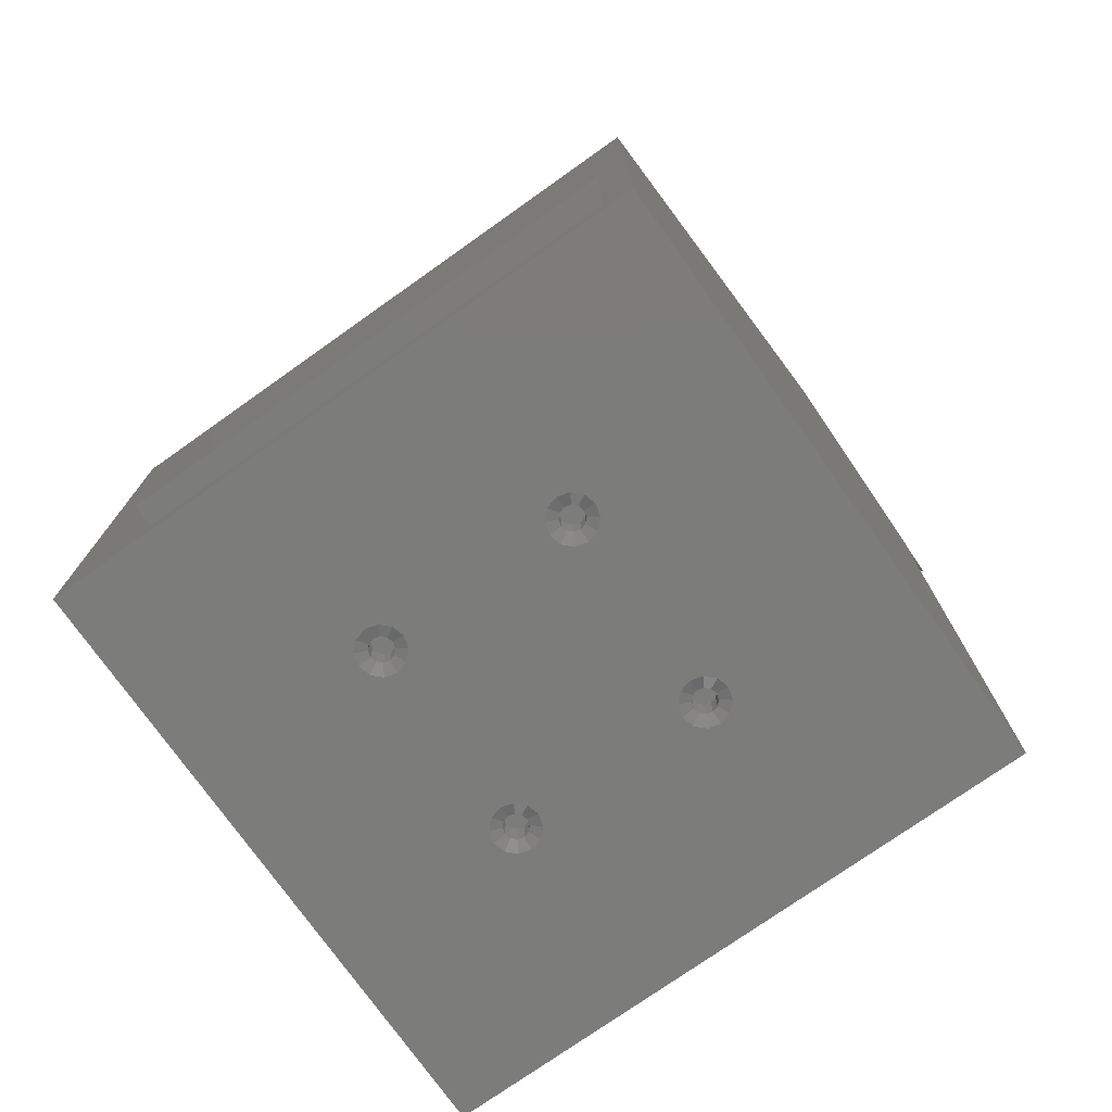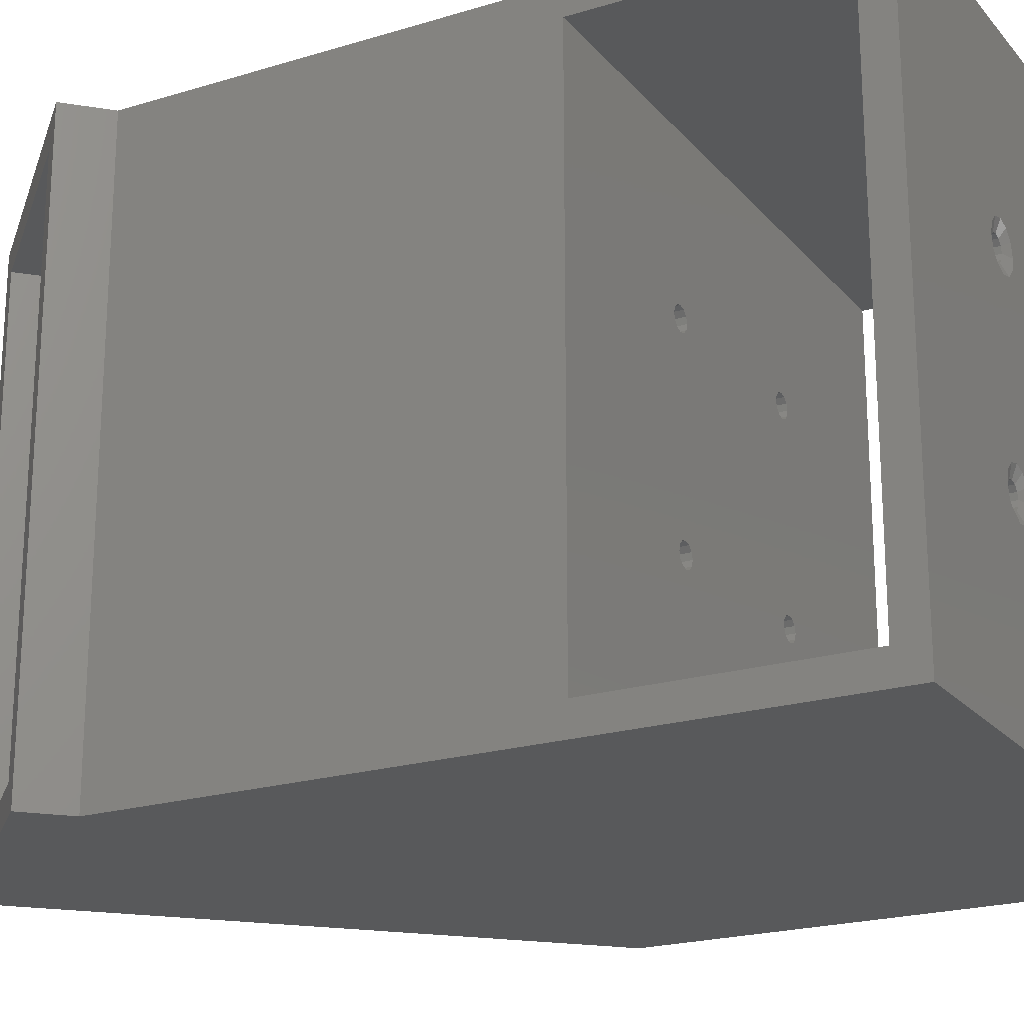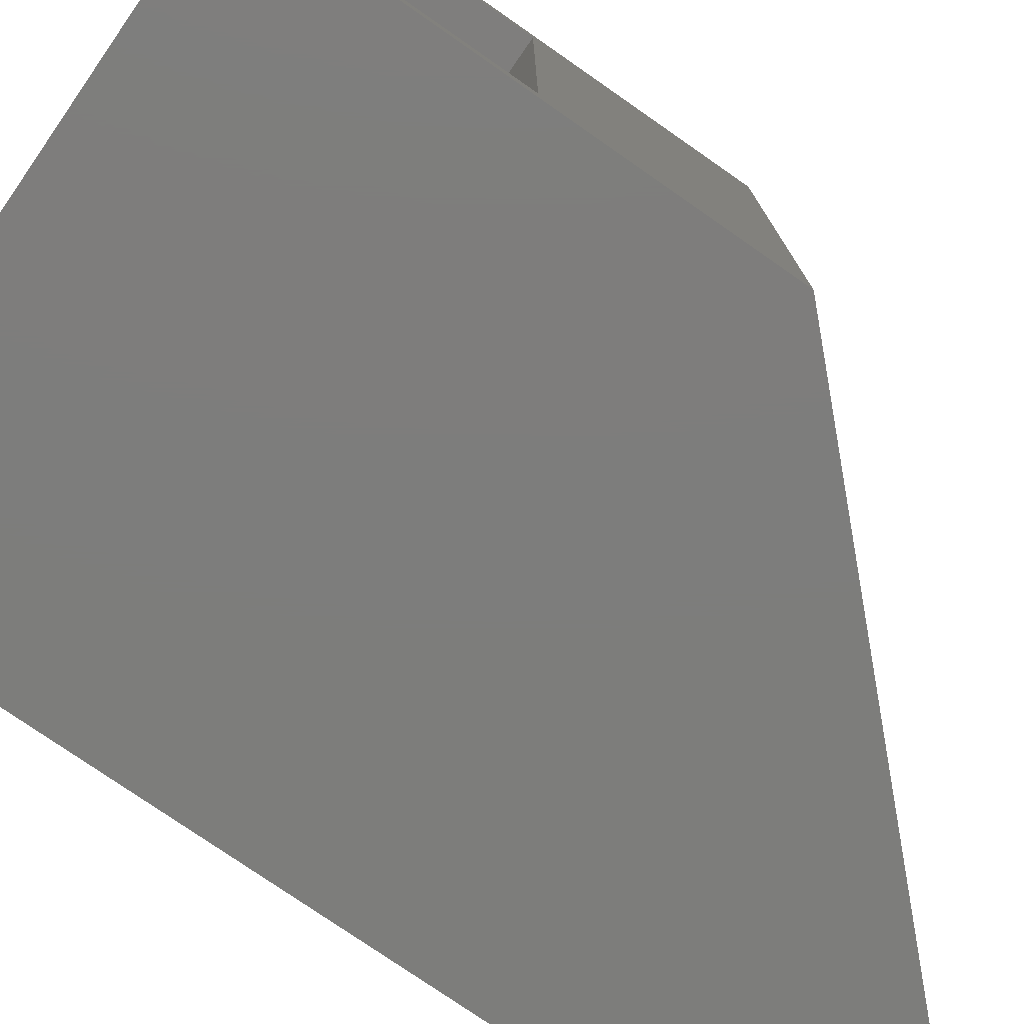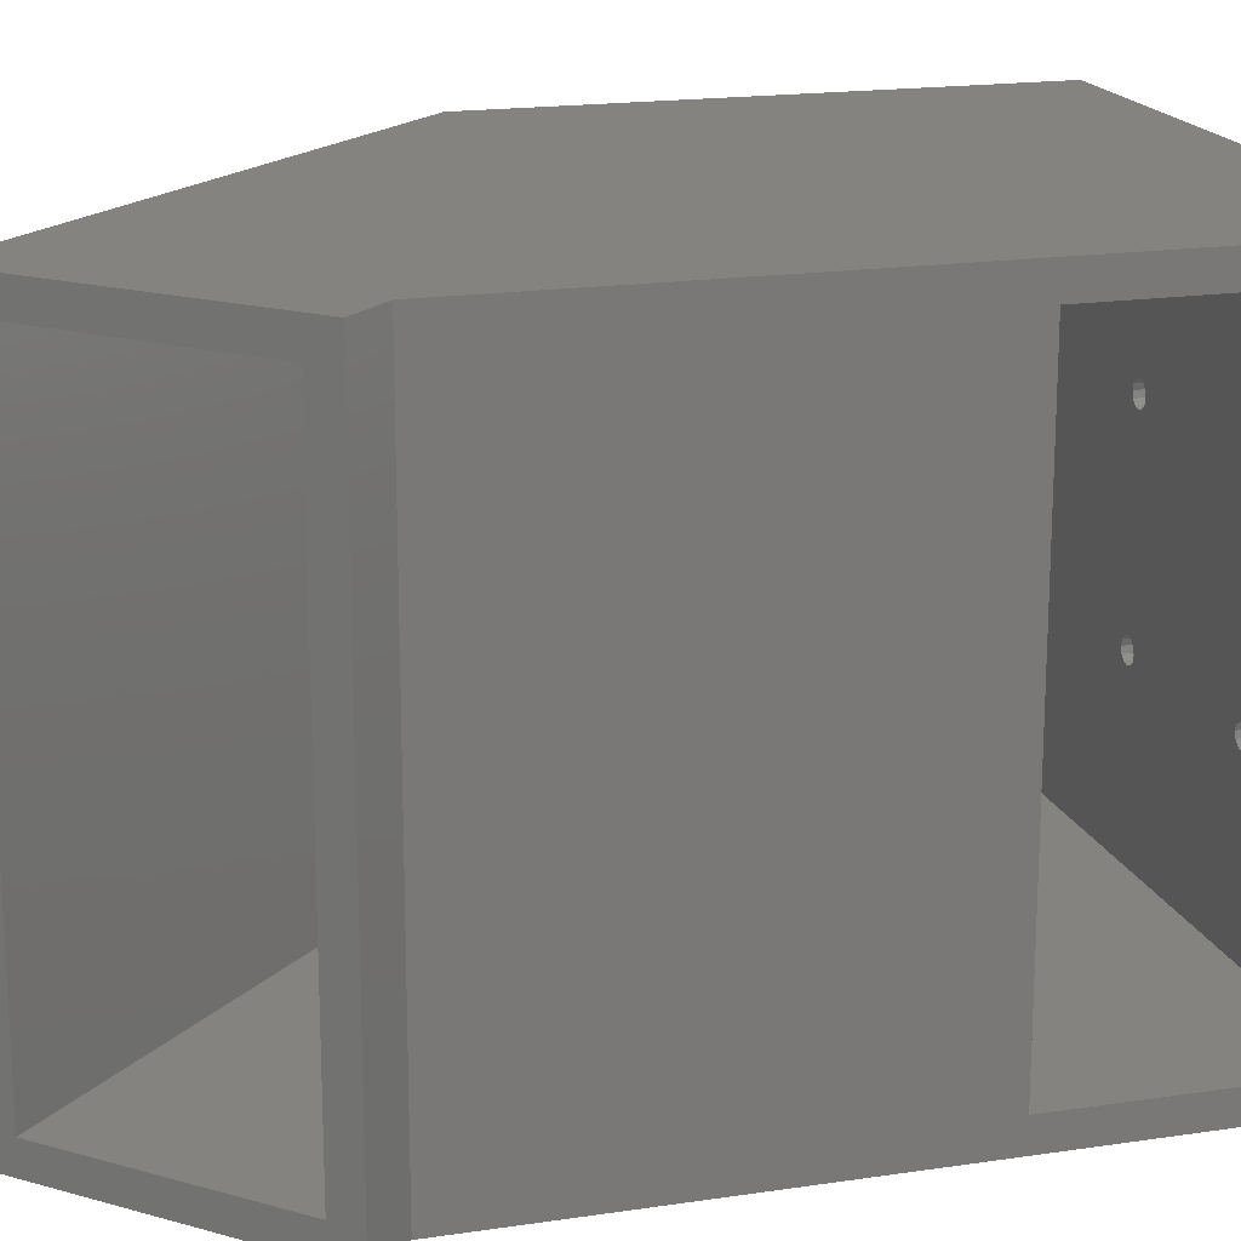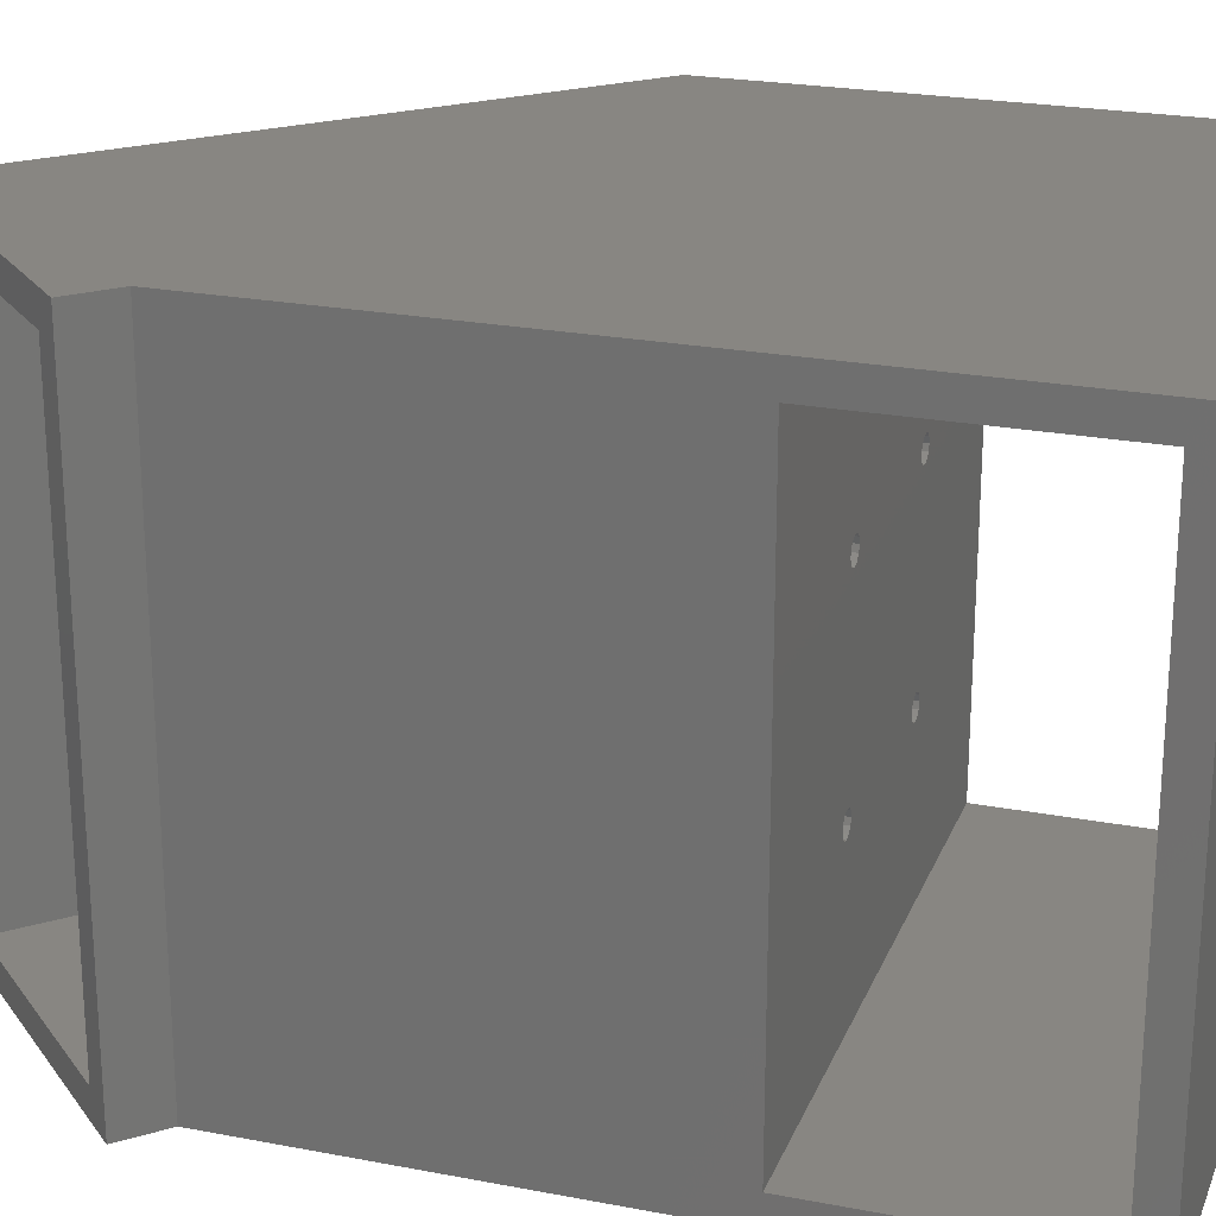
<metadata>
{"format":"stl","ext":"stl","renderer":"f3d","projection":"perspective","resolution":1024,"background":"white","views":[{"elev":-75.3,"azim":-54.7,"up":"+Z"},{"elev":-21.3,"azim":118.6,"up":"+Y"},{"elev":-76.7,"azim":-124.8,"up":"+Y"},{"elev":18.0,"azim":73.7,"up":"+Y"},{"elev":23.2,"azim":108.1,"up":"+Y"}]}
</metadata>
<code>
# stl→obj: 268 verts, 568 faces
v 0 96 45
v 0 101 0
v 0 96 5
v 0 5 5
v 0 0 0
v 0 5 45
v 0 101 85.36
v 0 0 85.36
v 100 101 114.6
v 100 96 45
v 100 101 0
v 100 5 45
v 100 0 0
v 100 0 114.6
v 100 96 5
v 100 5 5
v 70.71 101 156.1
v 106.1 101 120.7
v 36.8 65.33 0
v 63.2 65.33 0
v 36.8 35.67 0
v 37.33 67.33 0
v 35.33 37.13 0
v 35.33 63.87 0
v 33.33 37.67 0
v 33.33 63.33 0
v 31.33 37.13 0
v 31.33 63.87 0
v 29.87 35.67 0
v 29.87 65.33 0
v 29.33 33.67 0
v 70.13 65.33 0
v 70.13 35.67 0
v 70.67 67.33 0
v 68.67 37.13 0
v 68.67 63.87 0
v 66.67 37.67 0
v 66.67 63.33 0
v 64.67 37.13 0
v 64.67 63.87 0
v 63.2 35.67 0
v 37.33 33.67 0
v 62.67 33.67 0
v 70.67 33.67 0
v 70.13 31.67 0
v 68.67 30.2 0
v 66.67 29.67 0
v 64.67 30.2 0
v 63.2 31.67 0
v 36.8 31.67 0
v 35.33 30.2 0
v 33.33 29.67 0
v 29.87 31.67 0
v 31.33 30.2 0
v 70.13 69.33 0
v 68.67 70.8 0
v 66.67 71.33 0
v 64.67 70.8 0
v 62.67 67.33 0
v 63.2 69.33 0
v 36.8 69.33 0
v 35.33 70.8 0
v 33.33 71.33 0
v 31.33 70.8 0
v 29.33 67.33 0
v 29.87 69.33 0
v 70.71 0 156.1
v 106.1 0 120.7
v 102.5 96 124.2
v 74.25 96 152.5
v 74.25 5 152.5
v 102.5 5 124.2
v 35.07 66.33 45
v 64.93 66.33 45
v 35.07 34.67 45
v 35.33 67.33 45
v 34.33 35.4 45
v 34.33 65.6 45
v 33.33 35.67 45
v 33.33 65.33 45
v 32.33 35.4 45
v 32.33 65.6 45
v 31.6 34.67 45
v 31.6 66.33 45
v 31.33 33.67 45
v 68.4 66.33 45
v 68.4 34.67 45
v 68.67 67.33 45
v 67.67 35.4 45
v 67.67 65.6 45
v 66.67 35.67 45
v 66.67 65.33 45
v 65.67 35.4 45
v 65.67 65.6 45
v 64.93 34.67 45
v 35.33 33.67 45
v 64.67 33.67 45
v 68.67 33.67 45
v 68.4 32.67 45
v 67.67 31.93 45
v 66.67 31.67 45
v 65.67 31.93 45
v 64.93 32.67 45
v 35.07 32.67 45
v 34.33 31.93 45
v 33.33 31.67 45
v 31.6 32.67 45
v 32.33 31.93 45
v 68.4 68.33 45
v 67.67 69.07 45
v 66.67 69.33 45
v 65.67 69.07 45
v 64.67 67.33 45
v 64.93 68.33 45
v 35.07 68.33 45
v 34.33 69.07 45
v 33.33 69.33 45
v 32.33 69.07 45
v 31.33 67.33 45
v 31.6 68.33 45
v 35.07 34.67 5
v 64.93 34.67 5
v 35.07 66.33 5
v 35.33 33.67 5
v 34.33 65.6 5
v 34.33 35.4 5
v 33.33 65.33 5
v 33.33 35.67 5
v 32.33 35.4 5
v 32.33 65.6 5
v 31.6 66.33 5
v 31.6 34.67 5
v 31.33 67.33 5
v 68.4 34.67 5
v 68.4 66.33 5
v 68.67 33.67 5
v 67.67 65.6 5
v 67.67 35.4 5
v 66.67 65.33 5
v 66.67 35.67 5
v 65.67 65.6 5
v 65.67 35.4 5
v 64.93 66.33 5
v 35.33 67.33 5
v 64.67 67.33 5
v 68.67 67.33 5
v 68.4 68.33 5
v 67.67 69.07 5
v 66.67 69.33 5
v 65.67 69.07 5
v 64.93 68.33 5
v 35.07 68.33 5
v 34.33 69.07 5
v 33.33 69.33 5
v 31.6 68.33 5
v 32.33 69.07 5
v 68.4 32.67 5
v 67.67 31.93 5
v 66.67 31.67 5
v 65.67 31.93 5
v 64.67 33.67 5
v 64.93 32.67 5
v 35.07 32.67 5
v 34.33 31.93 5
v 33.33 31.67 5
v 32.33 31.93 5
v 31.33 33.67 5
v 31.6 32.67 5
v 2.828 5 81.11
v 31.11 96 52.83
v 2.828 96 81.11
v 31.11 5 52.83
v 65.67 35.4 87.38
v 65.67 65.6 87.38
v 34.33 35.4 56.05
v 66.67 35.67 88.38
v 35.07 34.67 56.78
v 64.93 34.67 86.65
v 35.33 33.67 57.05
v 64.67 33.67 86.38
v 35.07 32.67 56.78
v 64.93 32.67 86.65
v 34.33 31.93 56.05
v 65.67 31.93 87.38
v 33.33 31.67 55.05
v 65.67 69.07 87.38
v 34.33 69.07 56.05
v 66.67 69.33 88.38
v 35.07 68.33 56.78
v 64.93 68.33 86.65
v 35.33 67.33 57.05
v 64.67 67.33 86.38
v 35.07 66.33 56.78
v 64.93 66.33 86.65
v 34.33 65.6 56.05
v 33.33 35.67 55.05
v 33.33 65.33 55.05
v 33.33 69.33 55.05
v 32.33 69.07 54.05
v 31.6 68.33 53.32
v 31.33 67.33 53.05
v 32.33 65.6 54.05
v 32.33 35.4 54.05
v 31.6 66.33 53.32
v 31.6 34.67 53.32
v 31.33 33.67 53.05
v 66.67 31.67 88.38
v 32.33 31.93 54.05
v 31.6 32.67 53.32
v 67.67 69.07 89.38
v 68.4 68.33 90.11
v 68.67 67.33 90.38
v 68.4 66.33 90.11
v 68.4 34.67 90.11
v 67.67 65.6 89.38
v 66.67 65.33 88.38
v 67.67 35.4 89.38
v 68.67 33.67 90.38
v 68.4 32.67 90.11
v 67.67 31.93 89.38
v 35.33 33.67 0.75
v 35.07 34.67 0.75
v 31.6 34.67 0.75
v 31.33 33.67 0.75
v 34.33 35.4 0.75
v 33.33 35.67 0.75
v 32.33 35.4 0.75
v 35.07 32.67 0.75
v 32.33 31.93 0.75
v 33.33 31.67 0.75
v 31.6 32.67 0.75
v 34.33 31.93 0.75
v 35.33 67.33 0.75
v 35.07 68.33 0.75
v 31.6 68.33 0.75
v 31.33 67.33 0.75
v 34.33 69.07 0.75
v 33.33 69.33 0.75
v 32.33 69.07 0.75
v 35.07 66.33 0.75
v 32.33 65.6 0.75
v 33.33 65.33 0.75
v 31.6 66.33 0.75
v 34.33 65.6 0.75
v 68.67 33.67 0.75
v 68.4 34.67 0.75
v 64.93 34.67 0.75
v 64.67 33.67 0.75
v 67.67 35.4 0.75
v 66.67 35.67 0.75
v 65.67 35.4 0.75
v 67.67 31.93 0.75
v 66.67 31.67 0.75
v 64.93 32.67 0.75
v 65.67 31.93 0.75
v 68.4 32.67 0.75
v 68.67 67.33 0.75
v 68.4 68.33 0.75
v 64.93 68.33 0.75
v 64.67 67.33 0.75
v 67.67 69.07 0.75
v 66.67 69.33 0.75
v 65.67 69.07 0.75
v 67.67 65.6 0.75
v 66.67 65.33 0.75
v 64.93 66.33 0.75
v 65.67 65.6 0.75
v 68.4 66.33 0.75
f 1 2 3
f 2 4 3
f 4 5 6
f 5 4 2
f 2 1 7
f 6 7 1
f 6 8 7
f 8 6 5
f 9 10 11
f 9 12 10
f 13 12 14
f 14 12 9
f 15 11 10
f 16 11 15
f 16 13 11
f 12 13 16
f 9 17 18
f 9 7 17
f 11 7 9
f 7 11 2
f 19 20 21
f 20 19 22
f 23 19 21
f 23 24 19
f 25 24 23
f 25 26 24
f 27 26 25
f 27 28 26
f 29 28 27
f 29 30 28
f 5 29 31
f 29 5 30
f 32 11 33
f 11 32 34
f 35 32 33
f 35 36 32
f 37 36 35
f 37 38 36
f 39 38 37
f 39 40 38
f 41 40 39
f 41 20 40
f 42 41 43
f 21 41 42
f 33 13 44
f 13 45 44
f 13 46 45
f 13 47 46
f 13 48 47
f 41 21 20
f 49 42 43
f 50 49 48
f 51 48 13
f 49 50 42
f 48 51 50
f 5 51 13
f 51 5 52
f 2 30 5
f 53 5 31
f 54 5 53
f 52 5 54
f 13 33 11
f 55 11 34
f 56 11 55
f 57 11 56
f 58 11 57
f 20 22 59
f 59 22 60
f 61 60 22
f 60 61 58
f 62 58 61
f 58 62 11
f 2 62 63
f 2 63 64
f 30 2 65
f 62 2 11
f 66 2 64
f 65 2 66
f 67 14 68
f 8 14 67
f 13 8 5
f 8 13 14
f 7 67 17
f 67 7 8
f 18 69 68
f 18 70 69
f 70 17 71
f 17 70 18
f 72 68 69
f 71 68 72
f 71 67 68
f 67 71 17
f 68 9 18
f 9 68 14
f 73 74 75
f 74 73 76
f 77 73 75
f 77 78 73
f 79 78 77
f 79 80 78
f 81 80 79
f 81 82 80
f 83 82 81
f 83 84 82
f 6 83 85
f 83 6 84
f 86 10 87
f 10 86 88
f 89 86 87
f 89 90 86
f 91 90 89
f 91 92 90
f 93 92 91
f 93 94 92
f 95 94 93
f 95 74 94
f 96 95 97
f 75 95 96
f 87 12 98
f 12 99 98
f 12 100 99
f 12 101 100
f 12 102 101
f 95 75 74
f 103 96 97
f 104 103 102
f 105 102 12
f 103 104 96
f 102 105 104
f 6 105 12
f 105 6 106
f 1 84 6
f 107 6 85
f 108 6 107
f 106 6 108
f 12 87 10
f 109 10 88
f 110 10 109
f 111 10 110
f 112 10 111
f 74 76 113
f 113 76 114
f 115 114 76
f 114 115 112
f 116 112 115
f 112 116 10
f 1 116 117
f 1 117 118
f 84 1 119
f 116 1 10
f 120 1 118
f 119 1 120
f 3 10 1
f 10 3 15
f 121 122 123
f 122 121 124
f 125 121 123
f 125 126 121
f 127 126 125
f 127 128 126
f 127 129 128
f 130 129 127
f 131 129 130
f 131 132 129
f 3 131 133
f 131 3 132
f 134 16 135
f 16 134 136
f 137 134 135
f 137 138 134
f 139 138 137
f 139 140 138
f 141 140 139
f 141 142 140
f 143 142 141
f 143 122 142
f 144 143 145
f 123 143 144
f 135 15 146
f 15 147 146
f 15 148 147
f 15 149 148
f 15 150 149
f 143 123 122
f 151 144 145
f 152 151 150
f 153 150 15
f 151 152 144
f 150 153 152
f 3 153 15
f 153 3 154
f 4 132 3
f 155 3 133
f 156 3 155
f 154 3 156
f 15 135 16
f 157 16 136
f 158 16 157
f 159 16 158
f 160 16 159
f 122 124 161
f 161 124 162
f 163 162 124
f 162 163 160
f 164 160 163
f 160 164 16
f 4 164 165
f 4 165 166
f 132 4 167
f 164 4 16
f 168 4 166
f 167 4 168
f 16 6 12
f 6 16 4
f 169 170 171
f 170 169 172
f 71 171 70
f 171 71 169
f 171 69 70
f 69 171 170
f 173 174 175
f 174 173 176
f 177 173 175
f 177 178 173
f 179 178 177
f 179 180 178
f 181 180 179
f 181 182 180
f 183 182 181
f 183 184 182
f 172 183 185
f 183 172 184
f 186 170 187
f 170 186 188
f 189 186 187
f 189 190 186
f 191 190 189
f 191 192 190
f 193 192 191
f 193 194 192
f 195 194 193
f 195 174 194
f 196 195 197
f 175 195 196
f 187 170 198
f 170 199 198
f 170 200 199
f 170 201 200
f 195 175 174
f 202 196 197
f 203 202 204
f 205 204 201
f 202 203 196
f 204 205 203
f 201 206 205
f 170 206 201
f 184 172 207
f 208 172 185
f 209 172 208
f 206 172 209
f 172 206 170
f 170 188 69
f 210 69 188
f 211 69 210
f 212 69 211
f 213 69 212
f 214 213 215
f 174 176 216
f 216 176 215
f 217 215 176
f 214 215 217
f 213 214 69
f 72 214 218
f 72 218 219
f 72 207 172
f 214 72 69
f 220 72 219
f 207 72 220
f 72 169 71
f 169 72 172
f 221 121 222
f 121 221 124
f 96 177 75
f 177 96 179
f 167 223 132
f 223 167 224
f 206 83 205
f 83 206 85
f 128 225 126
f 225 128 226
f 77 196 79
f 196 77 175
f 222 126 225
f 126 222 121
f 75 175 77
f 175 75 177
f 227 128 129
f 128 227 226
f 79 203 81
f 203 79 196
f 132 227 129
f 227 132 223
f 205 81 203
f 81 205 83
f 228 124 221
f 124 228 163
f 181 96 104
f 96 181 179
f 165 229 166
f 229 165 230
f 106 208 185
f 208 106 108
f 168 224 167
f 224 168 231
f 107 206 209
f 206 107 85
f 232 163 228
f 163 232 164
f 183 104 105
f 104 183 181
f 232 165 164
f 165 232 230
f 105 185 183
f 185 105 106
f 166 231 168
f 231 166 229
f 108 209 208
f 209 108 107
f 221 21 42
f 21 221 222
f 53 224 231
f 224 53 31
f 227 25 226
f 25 227 27
f 52 232 51
f 232 52 230
f 223 27 227
f 27 223 29
f 226 23 225
f 23 226 25
f 222 23 21
f 23 222 225
f 52 229 230
f 229 52 54
f 51 228 50
f 228 51 232
f 224 29 223
f 29 224 31
f 54 231 229
f 231 54 53
f 50 221 42
f 221 50 228
f 233 152 234
f 152 233 144
f 76 189 115
f 189 76 191
f 133 235 155
f 235 133 236
f 201 120 200
f 120 201 119
f 154 237 153
f 237 154 238
f 116 198 117
f 198 116 187
f 153 234 152
f 234 153 237
f 115 187 116
f 187 115 189
f 239 154 156
f 154 239 238
f 117 199 118
f 199 117 198
f 235 156 155
f 156 235 239
f 118 200 120
f 200 118 199
f 240 144 233
f 144 240 123
f 193 76 73
f 76 193 191
f 127 241 130
f 241 127 242
f 80 202 197
f 202 80 82
f 131 236 133
f 236 131 243
f 84 201 204
f 201 84 119
f 244 123 240
f 123 244 125
f 195 73 78
f 73 195 193
f 244 127 125
f 127 244 242
f 78 197 195
f 197 78 80
f 130 243 131
f 243 130 241
f 82 204 202
f 204 82 84
f 233 61 22
f 61 233 234
f 30 236 243
f 236 30 65
f 239 63 238
f 63 239 64
f 26 244 24
f 244 26 242
f 235 64 239
f 64 235 66
f 238 62 237
f 62 238 63
f 234 62 61
f 62 234 237
f 26 241 242
f 241 26 28
f 24 240 19
f 240 24 244
f 236 66 235
f 66 236 65
f 28 243 241
f 243 28 30
f 19 233 22
f 233 19 240
f 245 134 246
f 134 245 136
f 98 214 87
f 214 98 218
f 161 247 122
f 247 161 248
f 180 95 178
f 95 180 97
f 140 249 138
f 249 140 250
f 89 176 91
f 176 89 217
f 138 246 134
f 246 138 249
f 87 217 89
f 217 87 214
f 251 140 142
f 140 251 250
f 91 173 93
f 173 91 176
f 252 159 158
f 159 252 253
f 100 207 220
f 207 100 101
f 162 248 161
f 248 162 254
f 103 180 182
f 180 103 97
f 159 255 160
f 255 159 253
f 101 184 207
f 184 101 102
f 122 251 142
f 251 122 247
f 178 93 173
f 93 178 95
f 256 158 157
f 158 256 252
f 99 220 219
f 220 99 100
f 256 136 245
f 136 256 157
f 219 98 99
f 98 219 218
f 160 254 162
f 254 160 255
f 102 182 184
f 182 102 103
f 245 33 44
f 33 245 246
f 49 248 254
f 248 49 43
f 251 37 250
f 37 251 39
f 47 252 46
f 252 47 253
f 247 39 251
f 39 247 41
f 250 35 249
f 35 250 37
f 246 35 33
f 35 246 249
f 47 255 253
f 255 47 48
f 46 256 45
f 256 46 252
f 248 41 247
f 41 248 43
f 48 254 255
f 254 48 49
f 45 245 44
f 245 45 256
f 257 147 258
f 147 257 146
f 88 211 109
f 211 88 212
f 145 259 151
f 259 145 260
f 192 114 190
f 114 192 113
f 149 261 148
f 261 149 262
f 110 188 111
f 188 110 210
f 148 258 147
f 258 148 261
f 109 210 110
f 210 109 211
f 263 149 150
f 149 263 262
f 111 186 112
f 186 111 188
f 264 139 137
f 139 264 265
f 90 216 215
f 216 90 92
f 143 260 145
f 260 143 266
f 74 192 194
f 192 74 113
f 139 267 141
f 267 139 265
f 92 174 216
f 174 92 94
f 151 263 150
f 263 151 259
f 190 112 186
f 112 190 114
f 264 135 268
f 135 264 137
f 215 86 90
f 86 215 213
f 268 146 257
f 146 268 135
f 213 88 86
f 88 213 212
f 141 266 143
f 266 141 267
f 94 194 174
f 194 94 74
f 257 55 34
f 55 257 258
f 20 260 266
f 260 20 59
f 263 57 262
f 57 263 58
f 38 264 36
f 264 38 265
f 259 58 263
f 58 259 60
f 262 56 261
f 56 262 57
f 258 56 55
f 56 258 261
f 38 267 265
f 267 38 40
f 36 268 32
f 268 36 264
f 260 60 259
f 60 260 59
f 40 266 267
f 266 40 20
f 32 257 34
f 257 32 268

</code>
